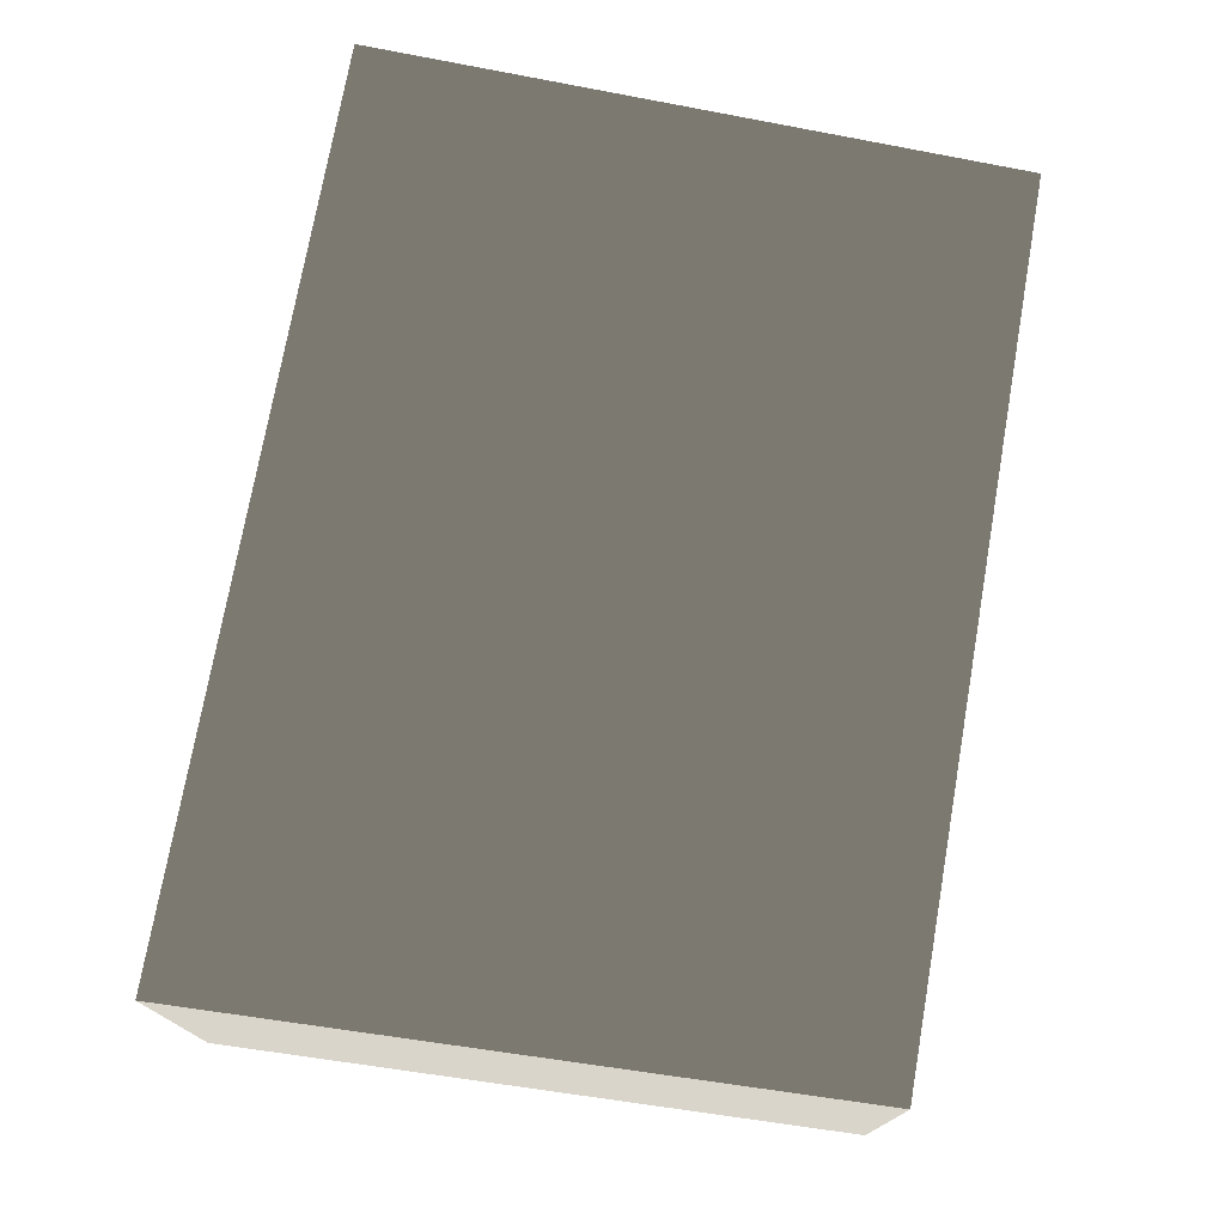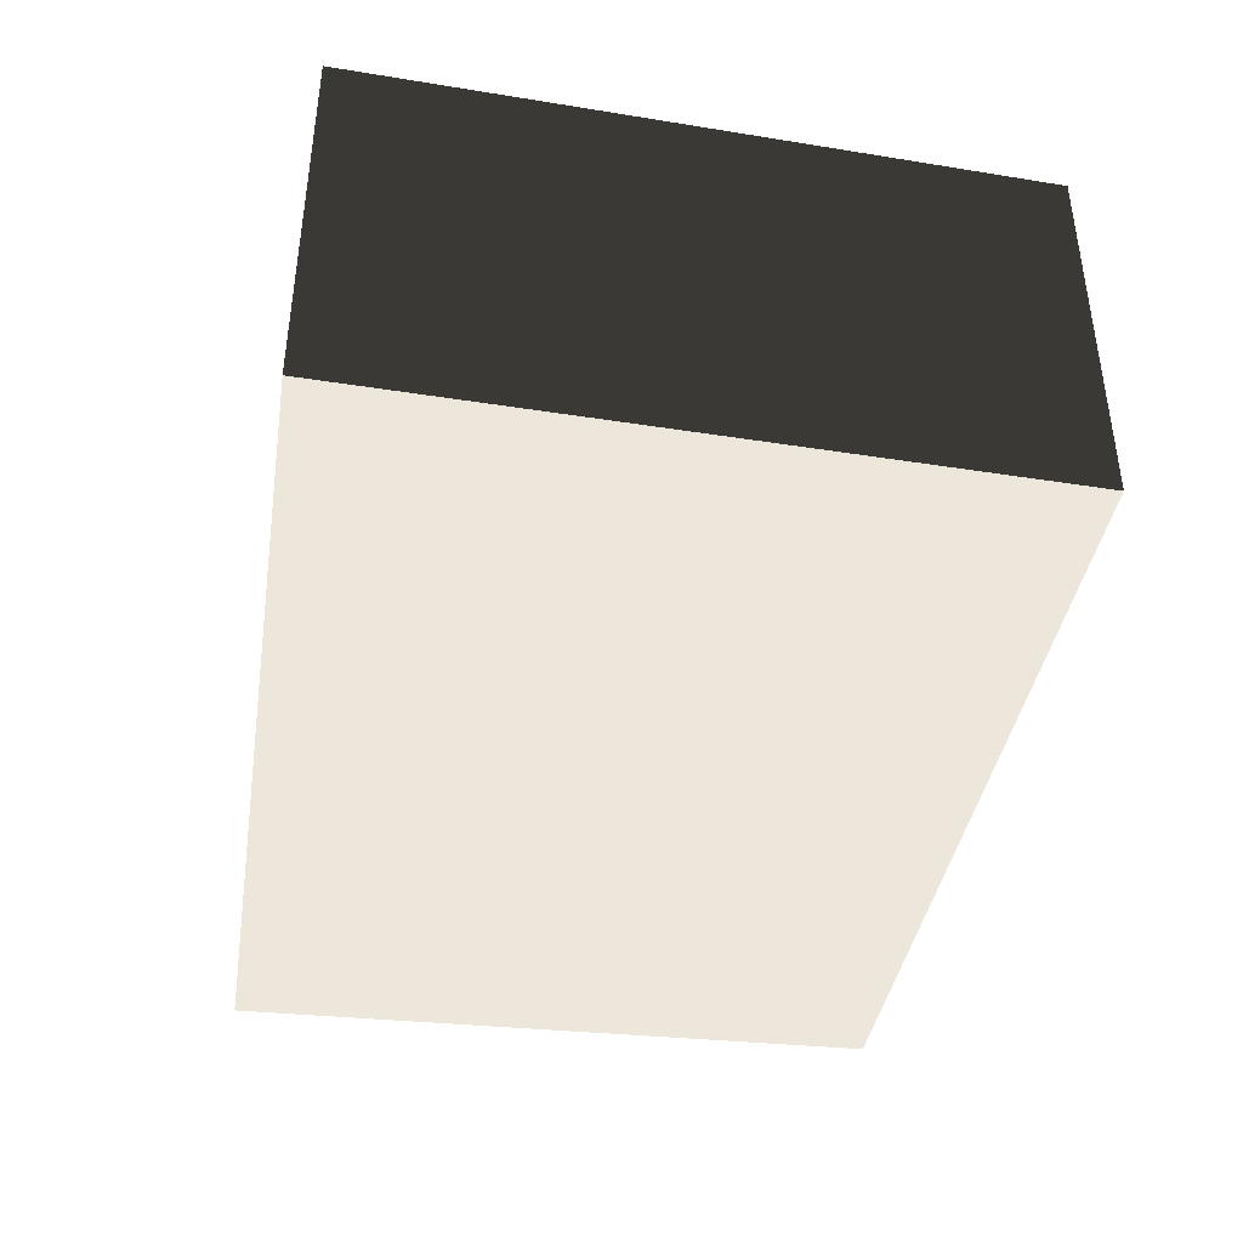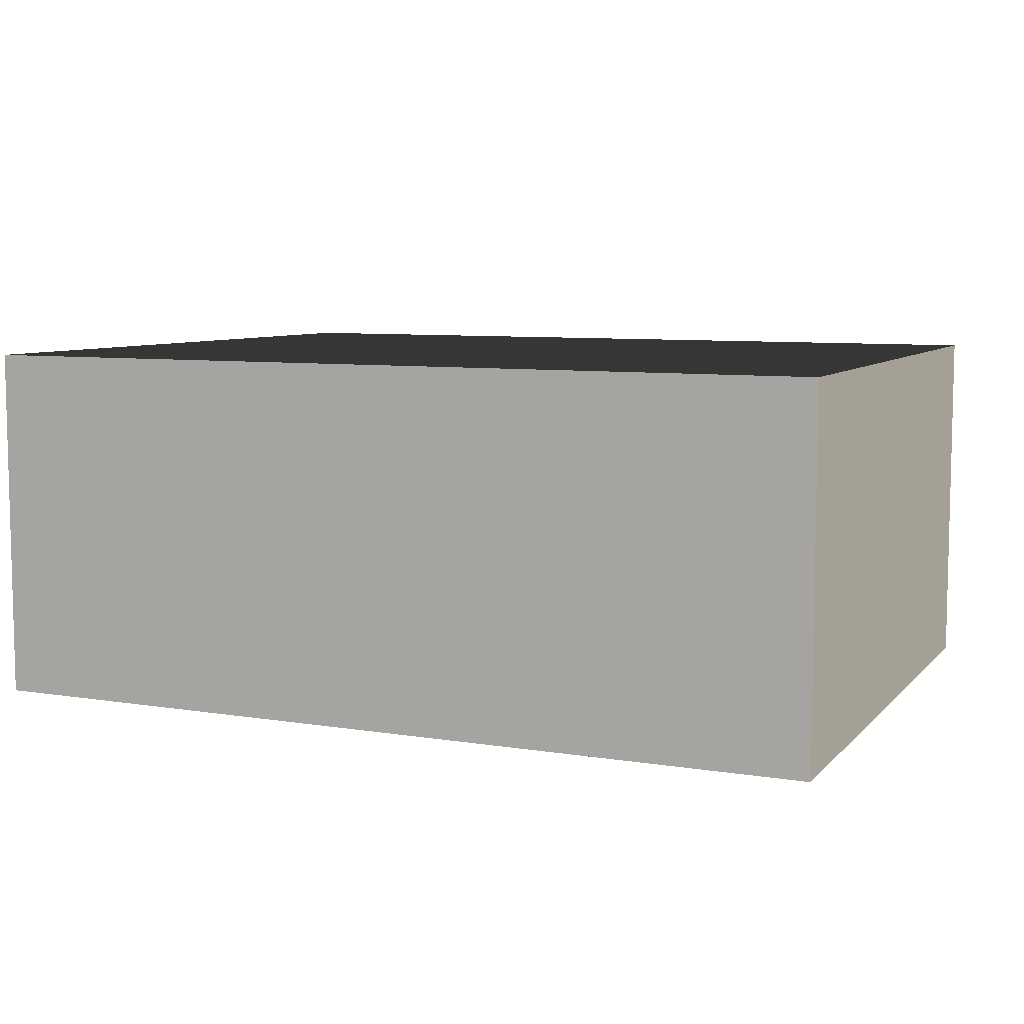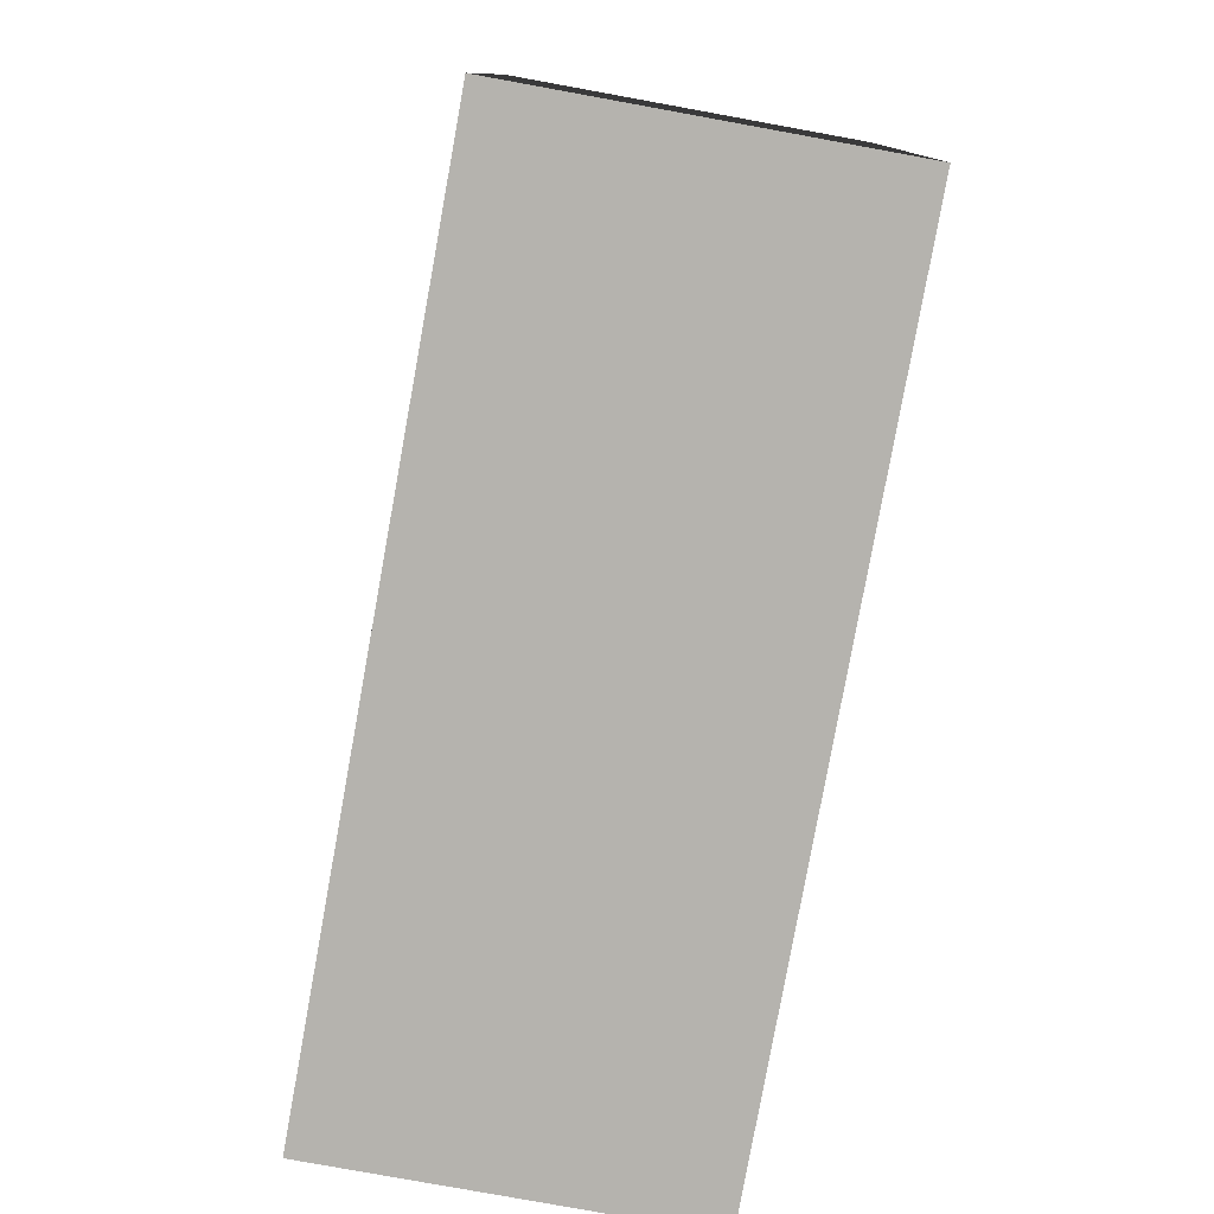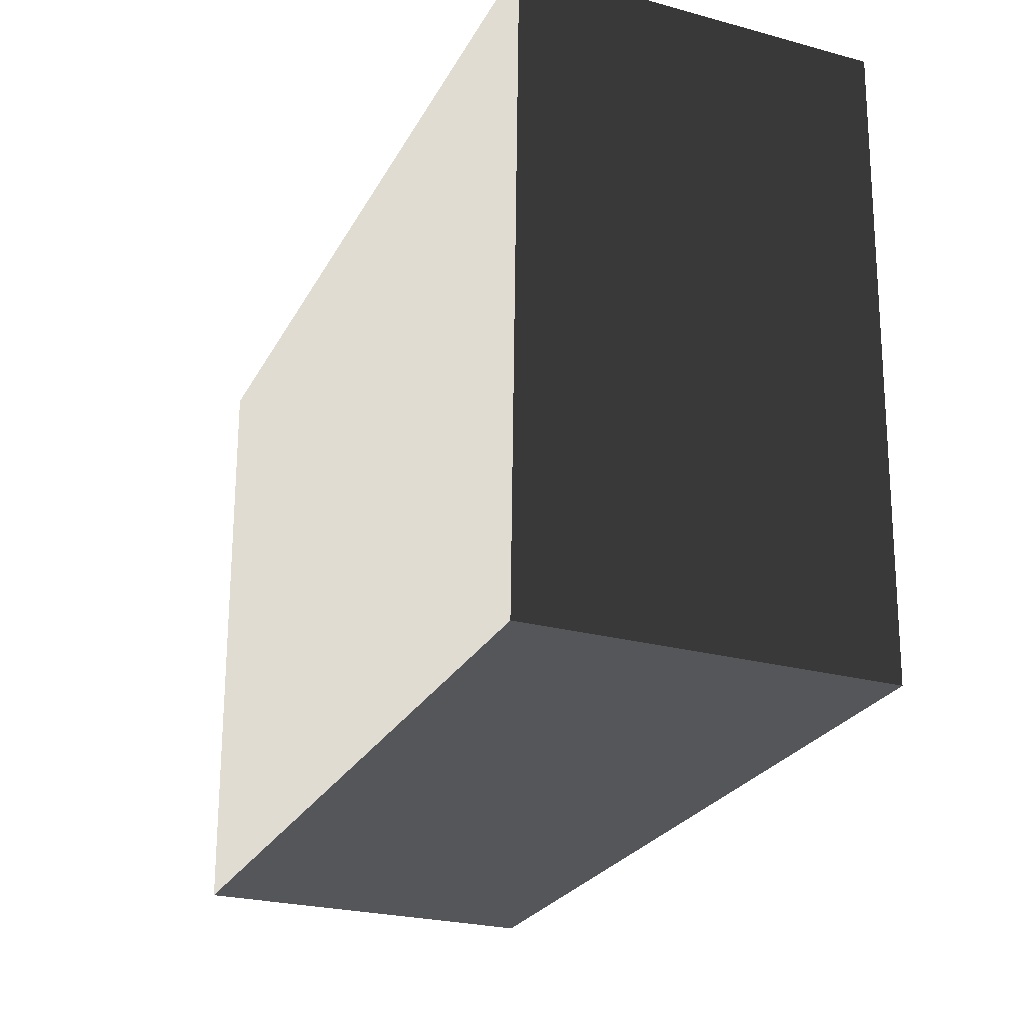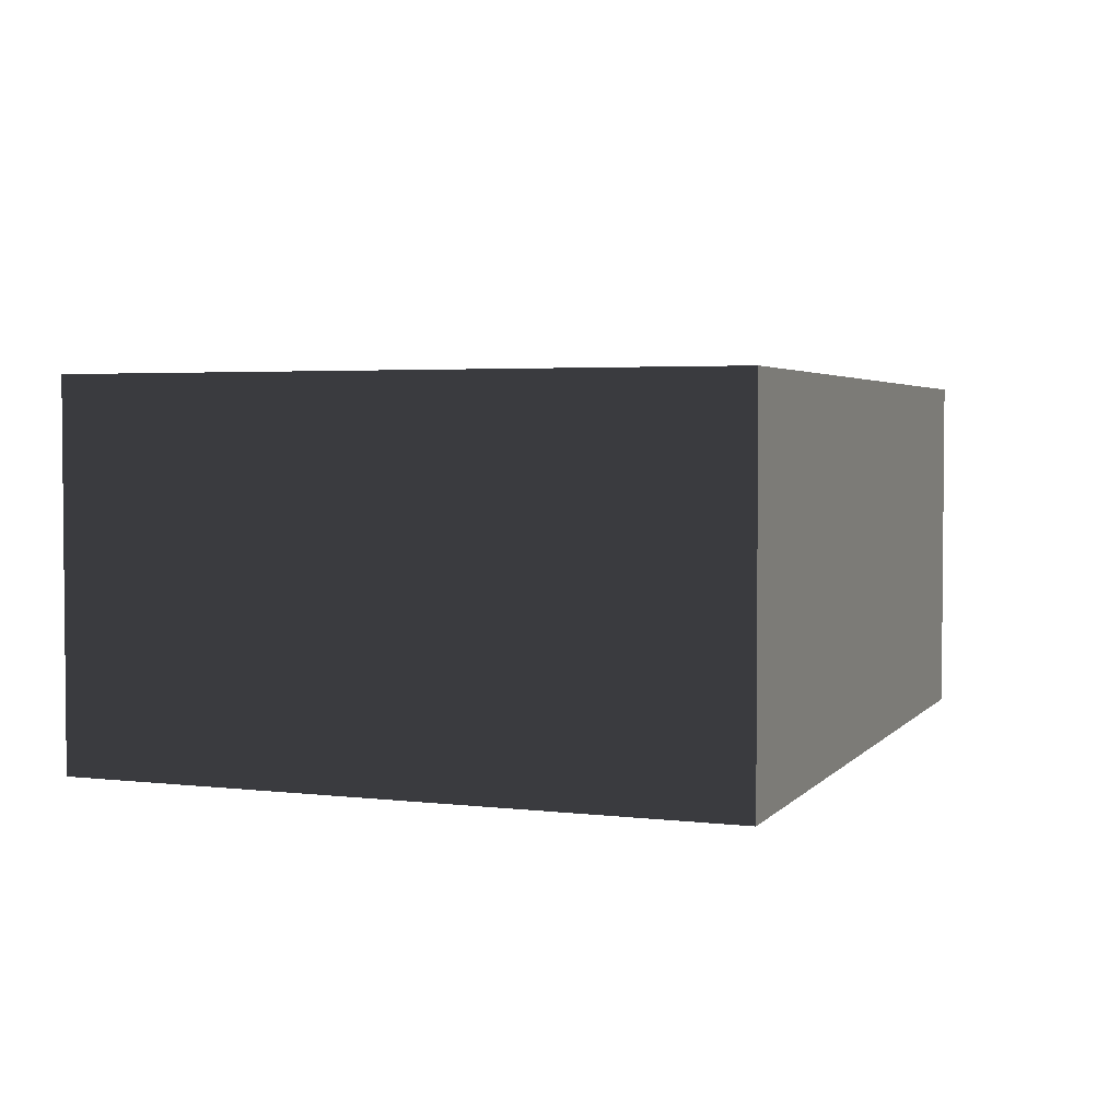
<metadata>
{"format":"obj","ext":"obj","renderer":"f3d","projection":"perspective","resolution":1024,"background":"white","views":[{"elev":74.3,"azim":-80.0,"up":"+Z"},{"elev":-40.2,"azim":-99.2,"up":"+Z"},{"elev":7.5,"azim":-155.0,"up":"+Z"},{"elev":-80.0,"azim":79.7,"up":"+Y"},{"elev":-26.0,"azim":67.0,"up":"+Y"},{"elev":3.2,"azim":109.3,"up":"+Z"}]}
</metadata>
<code>
v -0.6986 1.029 -0.2852
v 0.6986 1.029 -0.2852
v 0.6986 1.029 0.2852
v -0.6986 1.029 0.2852
v 0.6986 1.029 -0.2852
v 0.6669 0.02432 -0.2794
v 0.6669 0.02432 0.2852
v 0.6986 1.029 0.2852
v -0.6616 0.02432 0.2852
v -0.6986 1.029 0.2852
v 0.6986 1.029 0.2852
v 0.6669 0.02432 0.2852
v 0.6669 0.02432 -0.2794
v 0.6986 1.029 -0.2852
v -0.6986 1.029 -0.2852
v -0.6616 0.02432 -0.2794
v -0.6986 1.029 -0.2852
v -0.6986 1.029 0.2852
v -0.6616 0.02432 0.2852
v -0.6616 0.02432 -0.2794
v -0.6616 0.02432 -0.2794
v -0.6616 0.02432 0.2852
v 0.6669 0.02432 0.2852
v 0.6669 0.02432 -0.2794
g Air_conditioner_(3)_1293_52
f 1 3 2
f 1 4 3
f 5 7 6
f 5 8 7
f 9 11 10
f 9 12 11
f 13 15 14
f 13 16 15
f 17 19 18
f 17 20 19
f 21 23 22
f 21 24 23

</code>
